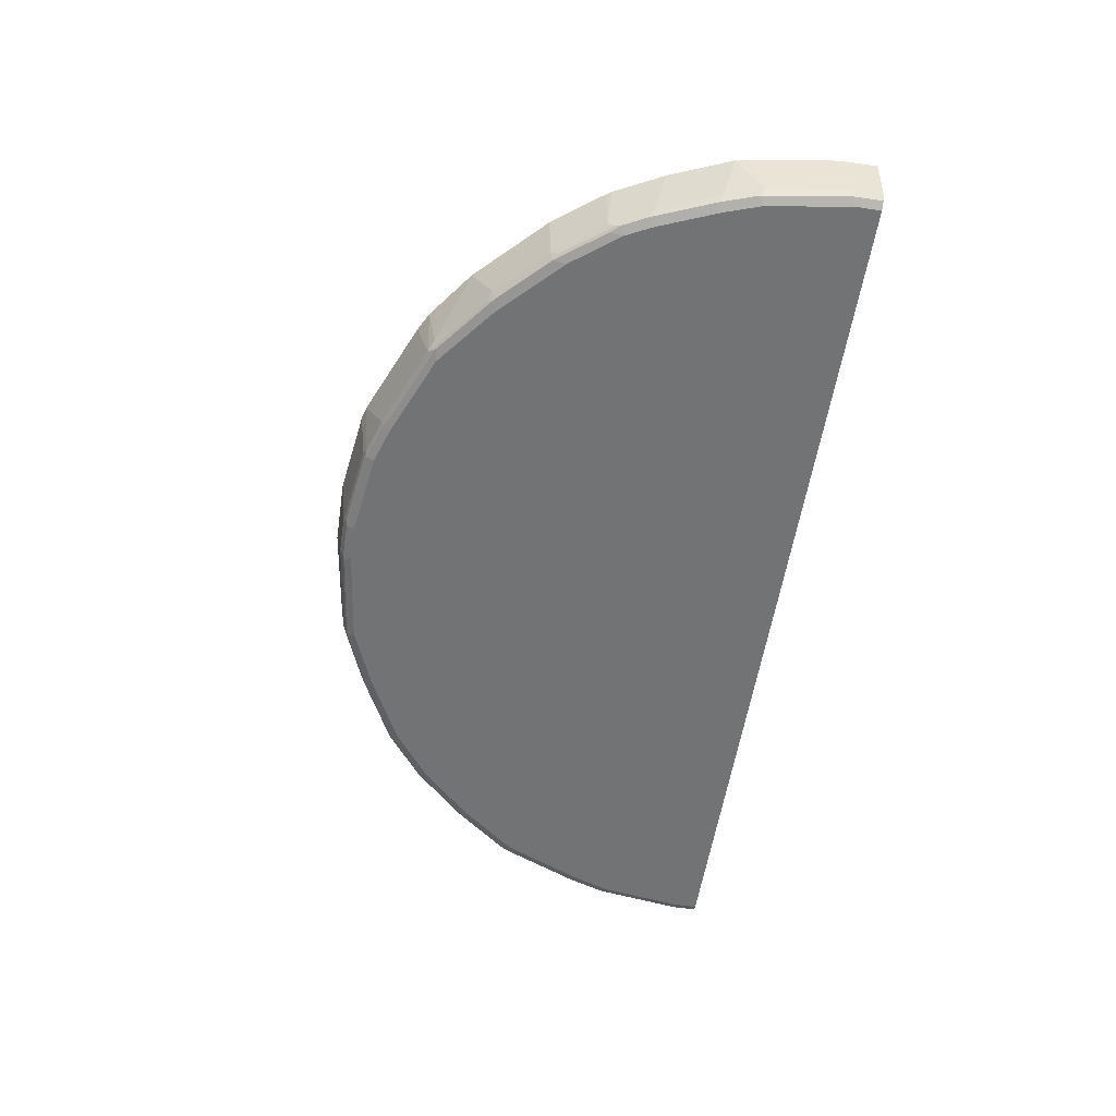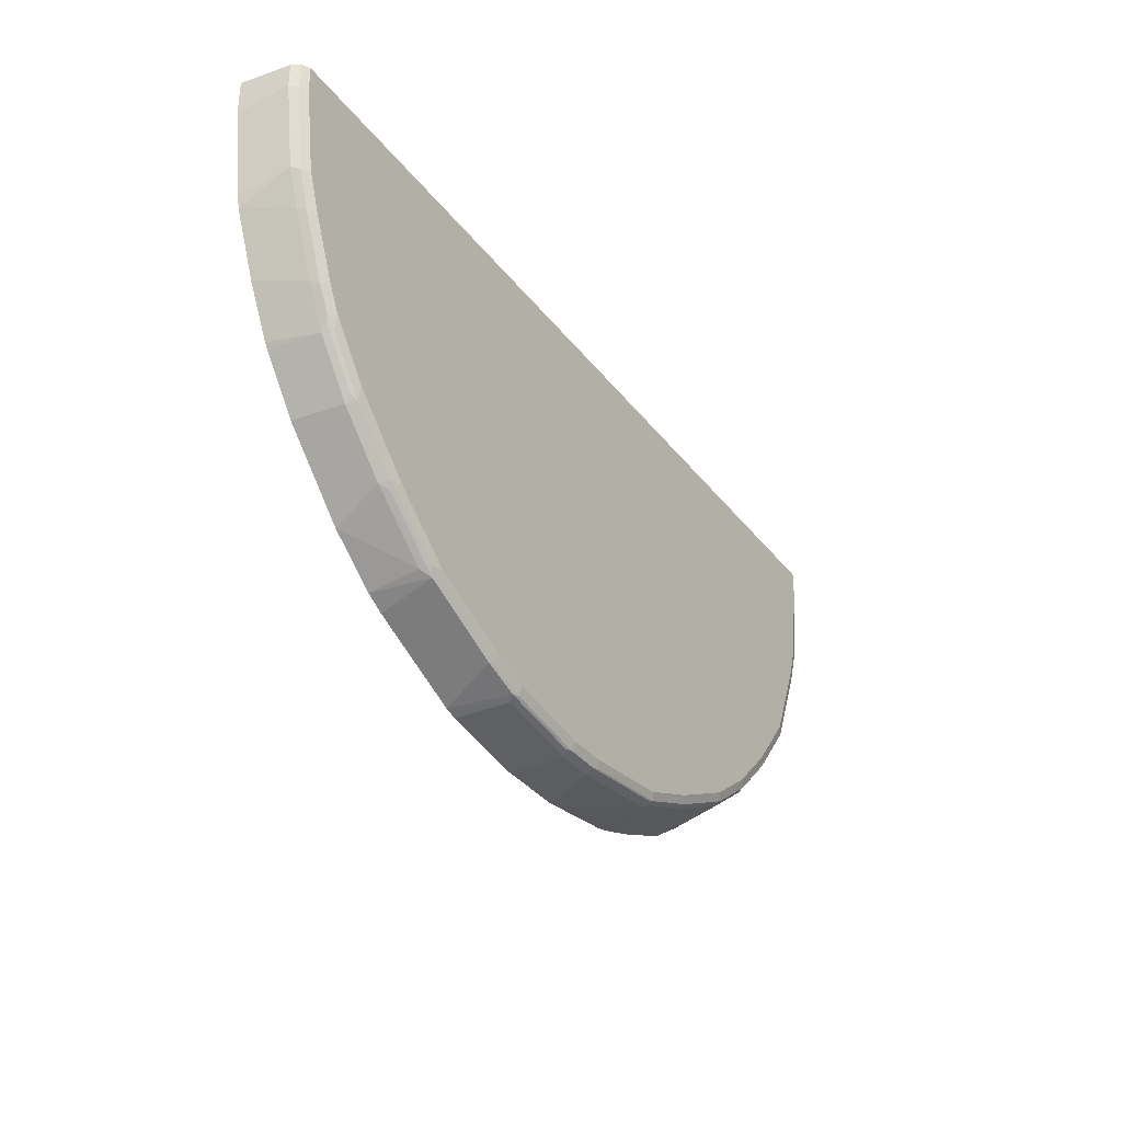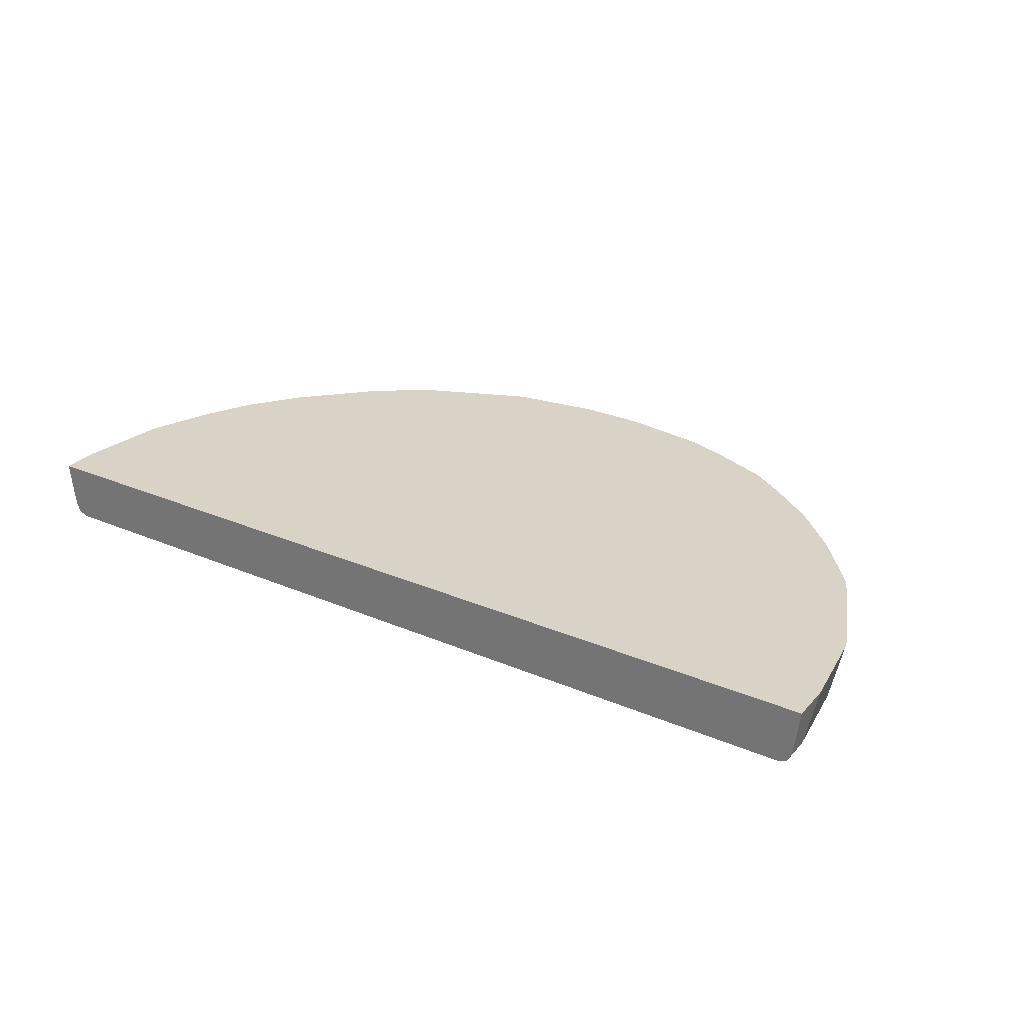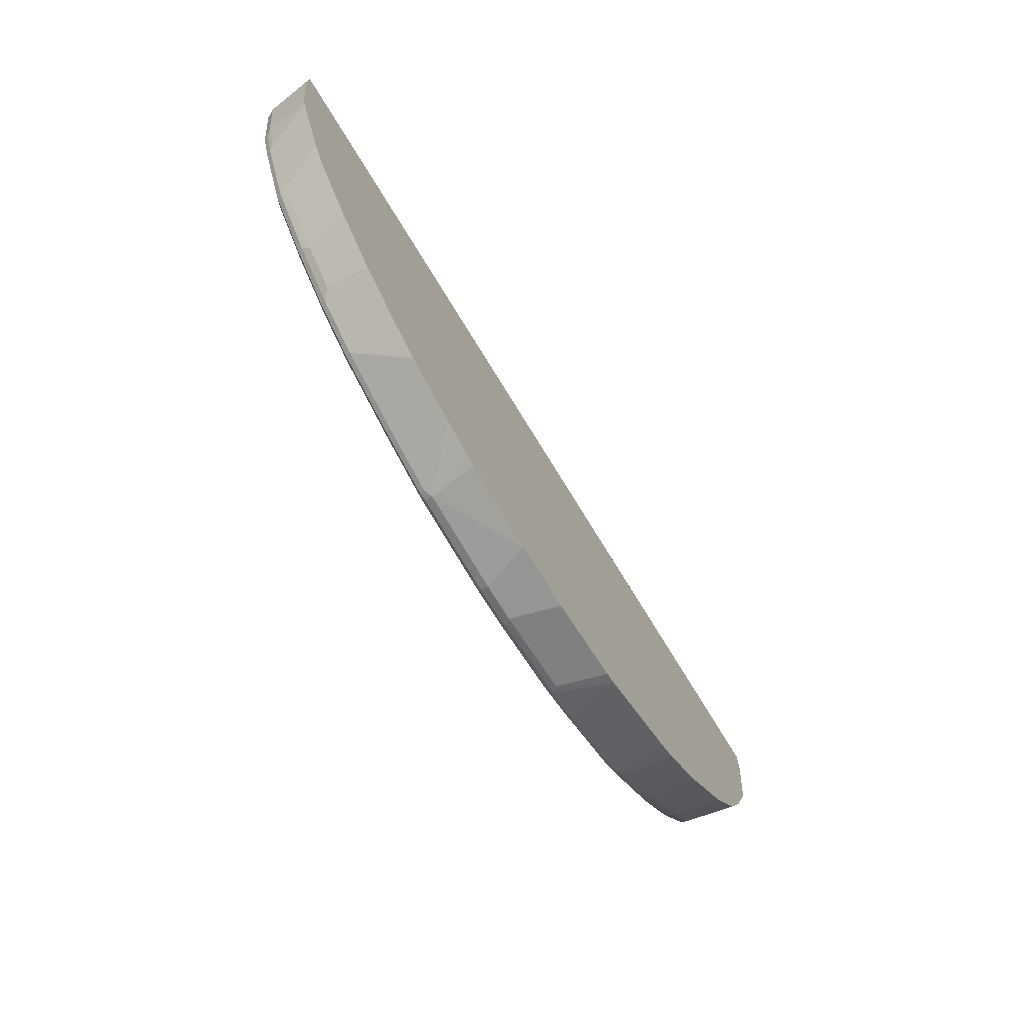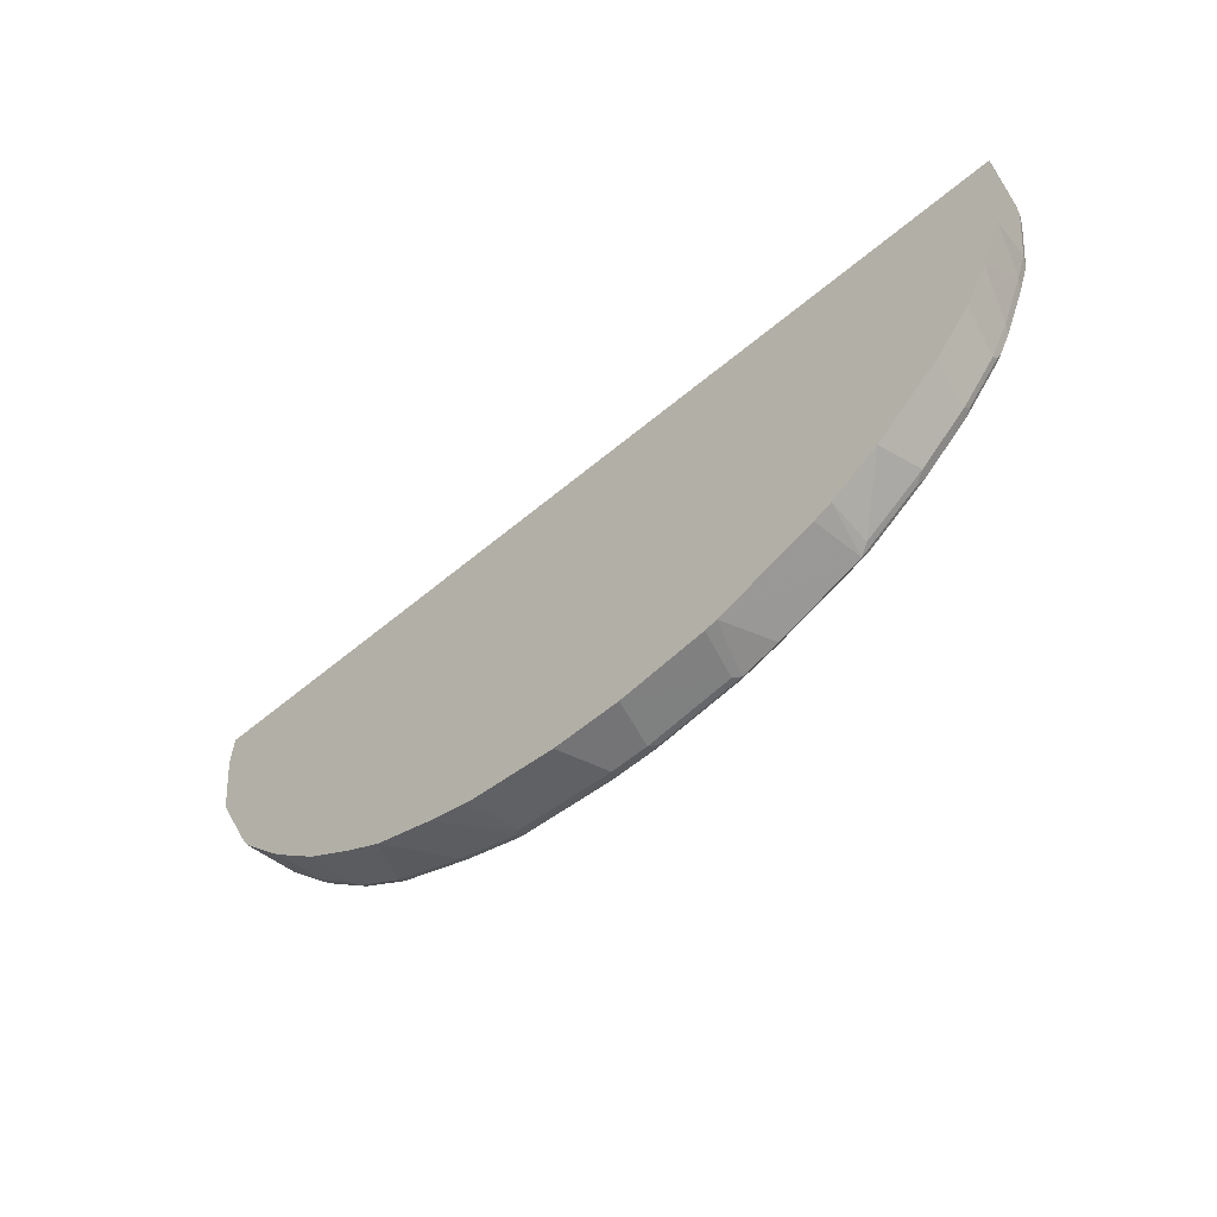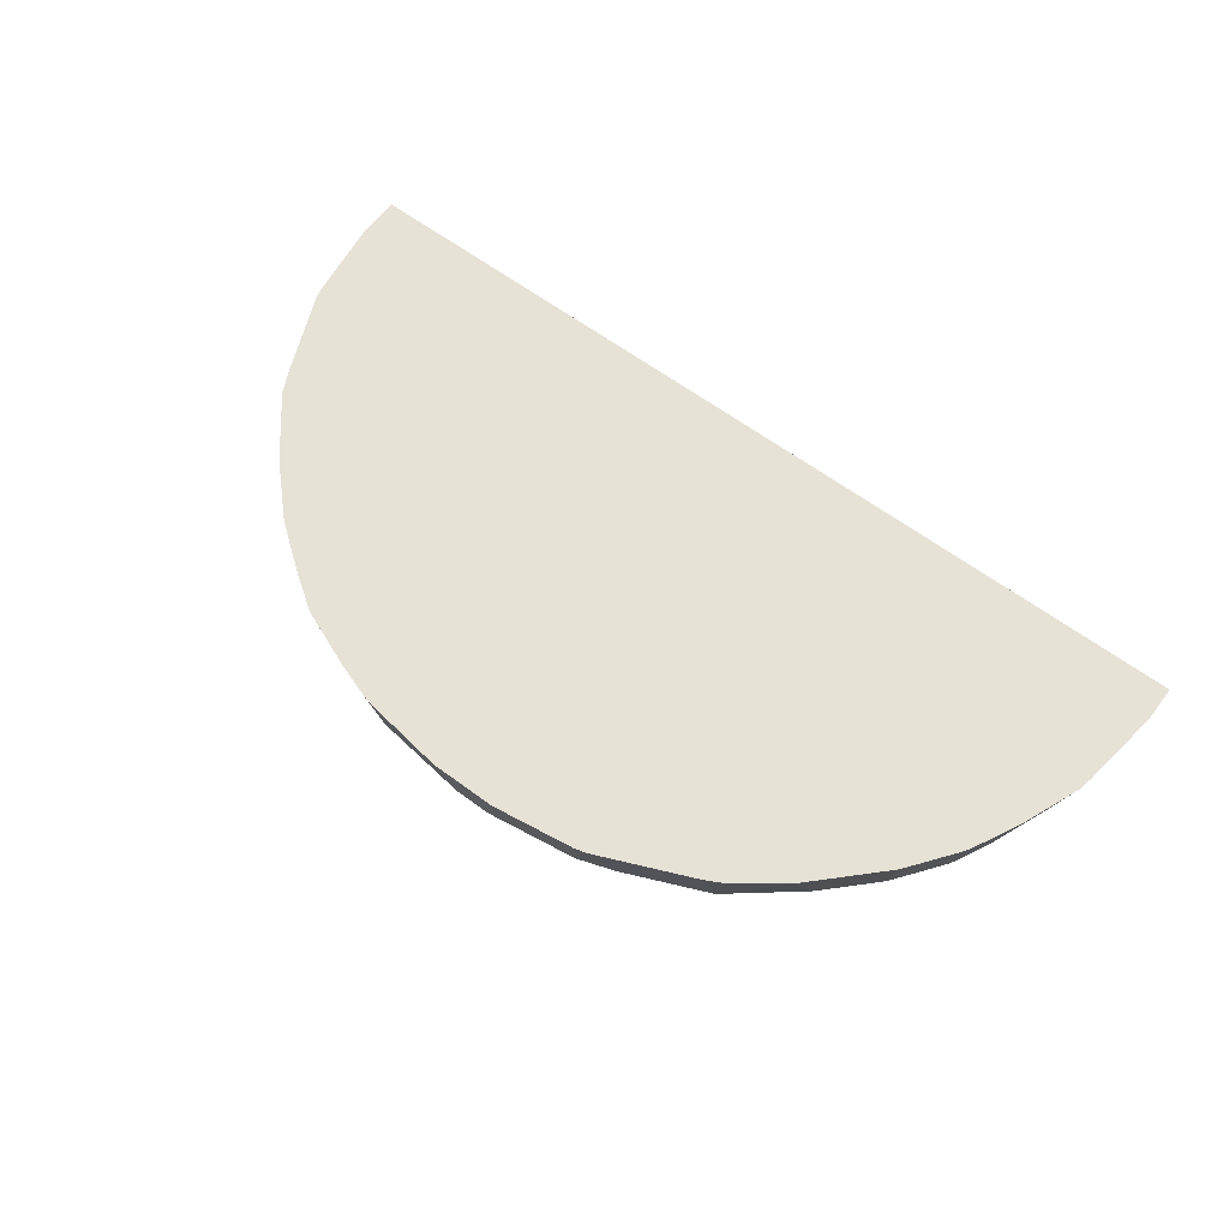
<metadata>
{"format":"obj","ext":"obj","renderer":"f3d","projection":"perspective","resolution":1024,"background":"white","views":[{"elev":-55.7,"azim":-98.7,"up":"+Y"},{"elev":-34.6,"azim":-58.0,"up":"+Z"},{"elev":28.1,"azim":32.9,"up":"+Y"},{"elev":-72.2,"azim":121.4,"up":"+Z"},{"elev":-61.4,"azim":-139.8,"up":"+Z"},{"elev":62.9,"azim":-143.1,"up":"+Y"}]}
</metadata>
<code>
v 0.8154 -0.0211 -0.0009608
v -0.06354 -0.0211 -0.8154
v -0.8154 -0.0211 0.0001563
v -0.6353 -0.0211 -0.519
v -0.7896 -0.0211 -0.2345
v -0.7942 -0.0211 -0.2119
v -0.8154 -0.0211 -0.06363
v -0.8047 -0.1059 0.0001563
v -0.8047 -0.1059 -0.04239
v -0.7835 -0.1059 -0.1906
v -0.7624 -0.1059 -0.2542
v -0.7765 -0.12 -0.1977
v -0.7553 -0.12 -0.2612
v -0.7129 -0.12 -0.3671
v -0.72 -0.1059 -0.36
v -0.6918 -0.12 -0.4094
v -0.6777 -0.1271 -0.4024
v -0.6777 -0.1218 -0.4261
v -0.6247 -0.1165 -0.5029
v -0.6882 -0.1165 -0.4182
v -0.6847 -0.1059 -0.4306
v -0.7473 -0.0211 -0.3405
v -0.7049 -0.0211 -0.4251
v -0.6988 -0.0211 -0.4343
v -0.6212 -0.1059 -0.5153
v -0.6141 -0.1218 -0.5108
v -0.6141 -0.1271 -0.487
v -0.5718 -0.1271 -0.5294
v -0.5718 -0.1218 -0.5532
v -0.5294 -0.1218 -0.5956
v -0.5082 -0.1271 -0.5929
v -0.4024 -0.1271 -0.6777
v -0.4235 -0.1218 -0.6803
v -0.413 -0.1165 -0.6935
v -0.5188 -0.1165 -0.6088
v -0.5365 -0.1059 -0.6
v -0.5189 -0.0211 -0.6353
v -0.4306 -0.1059 -0.6847
v -0.4342 -0.0211 -0.6988
v -0.4024 -0.0211 -0.7156
v -0.233 -0.0211 -0.7881
v -0.2647 -0.1165 -0.757
v -0.2753 -0.1218 -0.7438
v -0.2541 -0.1271 -0.7411
v -0.2541 -0.12 -0.7553
v -0.1906 -0.12 -0.7765
v -0.2012 -0.1165 -0.7782
v -0.05302 -0.1165 -0.7994
v -0.04242 -0.12 -0.7976
v -0.04242 -0.1271 -0.7835
v 0.02124 -0.12 -0.7977
v -0.04242 -0.1059 -0.8047
v 0.02124 -0.1059 -0.8047
v -0.1906 -0.1059 -0.7835
v -0.2118 -0.0211 -0.7941
v 0.05314 -0.0211 -0.8154
v 0.1906 -0.1059 -0.7835
v 0.1906 -0.12 -0.7765
v 0.2012 -0.1218 -0.773
v 0.2048 -0.1129 -0.7765
v 0.2818 -0.0211 -0.7687
v 0.3877 -0.0211 -0.7264
v 0.3106 -0.1129 -0.7341
v 0.3071 -0.1218 -0.7305
v 0.2966 -0.1271 -0.72
v 0.4341 -0.1218 -0.667
v 0.4376 -0.1129 -0.6706
v 0.4511 -0.0211 -0.6841
v 0.5358 -0.0211 -0.6205
v 0.2182 -0.0211 -0.7899
v 0.2013 -0.0211 -0.7942
v 0.7264 -0.0211 -0.3877
v 0.6205 -0.0211 -0.5358
v 0.5576 -0.09882 -0.5788
v 0.5365 -0.09882 -0.6
v 0.5223 -0.1129 -0.6071
v 0.607 -0.1129 -0.5223
v 0.6 -0.09882 -0.5364
v 0.6918 -0.1129 -0.4165
v 0.6847 -0.09882 -0.4306
v 0.7052 -0.0211 -0.4299
v 0.7899 -0.0211 -0.2394
v 0.7552 -0.1129 -0.2683
v 0.7517 -0.1218 -0.2647
v 0.7729 -0.1218 -0.2012
v 0.7764 -0.1129 -0.2047
v 0.7835 -0.1059 -0.1906
v 0.7624 -0.1059 -0.2541
v 0.7942 -0.0211 -0.2225
v 0.8047 -0.1059 -0.04241
v 0.7976 -0.12 -0.04241
v 0.8047 -0.1059 -0.0009608
v 0.8154 -0.0211 -0.0743
v -0.001302 -0.1271 0.0001563
v 0.7976 -0.12 -0.0009608
v 0.7835 -0.1271 -0.04241
v 0.7941 -0.1218 -0.05302
v 0.7624 -0.1271 -0.1906
v 0.7835 -0.1271 -0.0009608
v 0.5082 -0.1271 -0.5929
v 0.6776 -0.1271 -0.4024
v 0.7412 -0.1271 -0.2541
v 0.6882 -0.1218 -0.4129
v 0.6035 -0.1218 -0.5188
v 0.5929 -0.1271 -0.5082
v 0.5188 -0.1218 -0.6035
v 0.4235 -0.1271 -0.6565
v 0.1906 -0.1271 -0.7623
v 0.02124 -0.1271 -0.7835
v 0.03179 -0.1218 -0.7941
v -0.1906 -0.1271 -0.7624
v -0.7835 -0.1271 0.0001563
v -0.7624 -0.1271 -0.1906
v -0.7412 -0.1271 -0.2542
v -0.6988 -0.1271 -0.36
v -0.7976 -0.12 -0.04942
v -0.7976 -0.12 0.0001563
v -0.7835 -0.1271 -0.04239
v -0.001302 -0.02118 0.0001563
v 0.7764 -0.12 -0.1906
f 2 3 1
f 93 72 1
f 92 93 1
f 92 1 94
f 95 92 94
f 95 91 92
f 96 91 95
f 97 91 96
f 97 85 91
f 97 96 85
f 96 98 85
f 96 99 98
f 96 95 99
f 95 94 99
f 99 94 100
f 101 99 100
f 98 99 101
f 102 98 101
f 102 84 98
f 102 101 84
f 84 101 103
f 84 103 79
f 103 104 79
f 103 101 104
f 105 104 101
f 105 100 104
f 82 72 93
f 89 82 93
f 90 89 93
f 90 93 92
f 75 76 69
f 75 74 76
f 74 77 76
f 78 77 74
f 78 79 77
f 78 80 79
f 78 73 80
f 78 74 73
f 80 73 81
f 80 81 79
f 81 72 79
f 81 73 72
f 106 104 100
f 82 79 72
f 83 84 79
f 83 85 84
f 86 85 83
f 86 87 85
f 88 87 86
f 88 82 87
f 88 83 82
f 88 86 83
f 89 87 82
f 90 87 89
f 90 91 87
f 90 92 91
f 83 79 82
f 106 76 104
f 106 66 76
f 106 100 66
f 12 113 116
f 12 116 9
f 12 9 10
f 116 8 9
f 117 8 116
f 117 112 8
f 117 116 112
f 118 112 116
f 118 113 112
f 118 116 113
f 8 112 3
f 119 3 112
f 12 13 113
f 119 1 3
f 94 119 112
f 94 112 100
f 76 66 67
f 76 67 69
f 76 77 104
f 104 77 79
f 98 84 85
f 91 85 120
f 91 120 87
f 87 120 85
f 24 23 4
f 23 5 4
f 94 1 119
f 75 69 74
f 13 114 113
f 115 114 14
f 107 66 100
f 65 66 107
f 65 107 108
f 59 65 108
f 59 108 109
f 110 59 109
f 110 51 59
f 110 109 51
f 109 50 51
f 109 108 50
f 108 100 50
f 107 100 108
f 13 14 114
f 50 100 17
f 111 50 32
f 46 50 111
f 46 111 44
f 44 111 32
f 28 32 17
f 31 32 28
f 27 28 17
f 17 100 112
f 113 17 112
f 114 17 113
f 115 17 114
f 115 14 17
f 32 50 17
f 74 69 73
f 105 101 100
f 72 69 1
f 19 20 25
f 19 25 26
f 18 19 26
f 18 26 17
f 26 27 17
f 26 28 27
f 26 29 28
f 26 25 29
f 30 29 25
f 30 28 29
f 30 31 28
f 30 32 31
f 21 25 20
f 30 33 32
f 35 34 30
f 35 36 34
f 35 30 36
f 30 25 36
f 36 25 4
f 36 4 37
f 38 36 37
f 38 34 36
f 38 39 34
f 38 37 39
f 39 37 40
f 34 39 40
f 30 34 33
f 34 40 41
f 21 4 25
f 21 23 24
f 73 69 72
f 5 3 4
f 6 3 5
f 7 3 6
f 7 8 3
f 7 9 8
f 7 6 9
f 6 10 9
f 6 5 10
f 11 10 5
f 11 12 10
f 11 13 12
f 21 24 4
f 11 14 13
f 16 14 15
f 16 17 14
f 16 18 17
f 16 19 18
f 16 20 19
f 16 21 20
f 16 15 21
f 15 22 21
f 15 11 22
f 11 5 22
f 22 5 23
f 21 22 23
f 15 14 11
f 34 41 42
f 4 3 2
f 43 33 34
f 58 51 53
f 58 59 51
f 58 60 59
f 58 57 60
f 60 57 61
f 60 61 62
f 60 62 63
f 59 60 63
f 64 59 63
f 64 65 59
f 64 66 65
f 64 63 66
f 58 53 57
f 63 67 66
f 68 67 62
f 68 69 67
f 68 62 69
f 62 70 69
f 61 70 62
f 61 57 70
f 71 70 57
f 71 56 70
f 71 57 56
f 56 2 70
f 70 2 69
f 43 34 42
f 63 62 67
f 53 56 57
f 69 2 1
f 37 4 40
f 53 2 56
f 43 32 33
f 43 44 32
f 45 44 43
f 45 46 44
f 45 42 46
f 45 43 42
f 46 47 48
f 49 46 48
f 49 50 46
f 49 51 50
f 49 48 51
f 46 42 47
f 52 53 51
f 52 51 48
f 41 40 2
f 55 41 2
f 54 55 2
f 47 42 41
f 54 41 55
f 40 4 2
f 47 54 48
f 52 48 54
f 52 54 2
f 52 2 53
f 47 41 54

</code>
